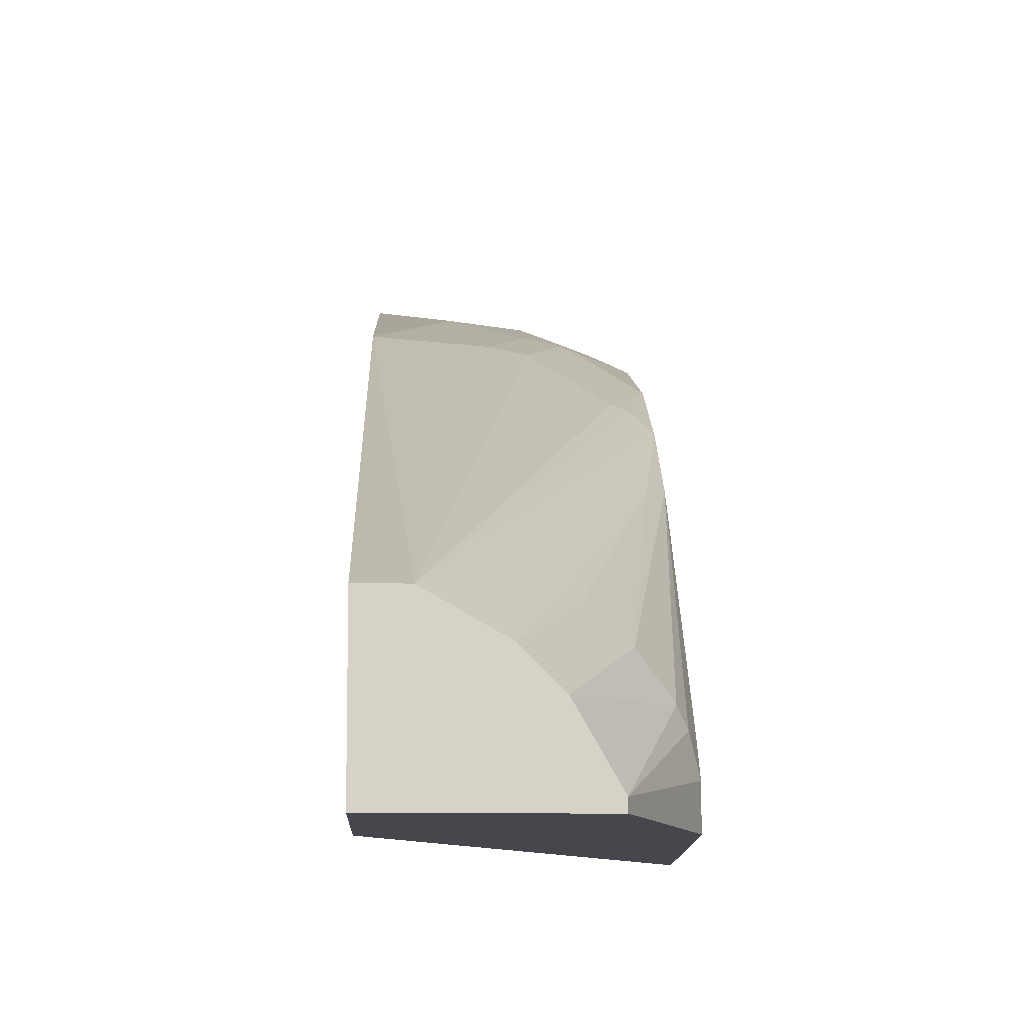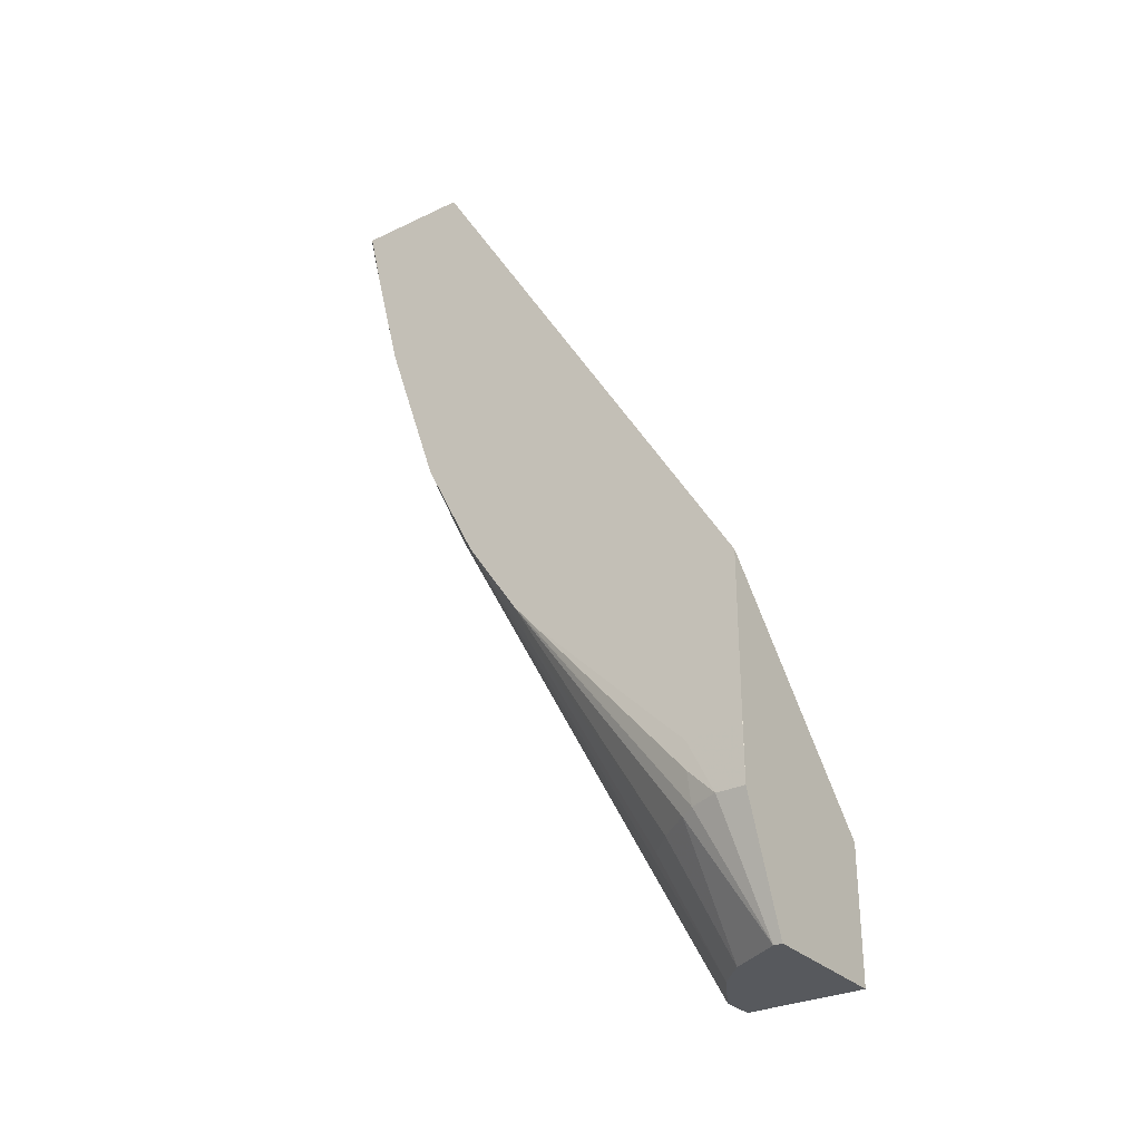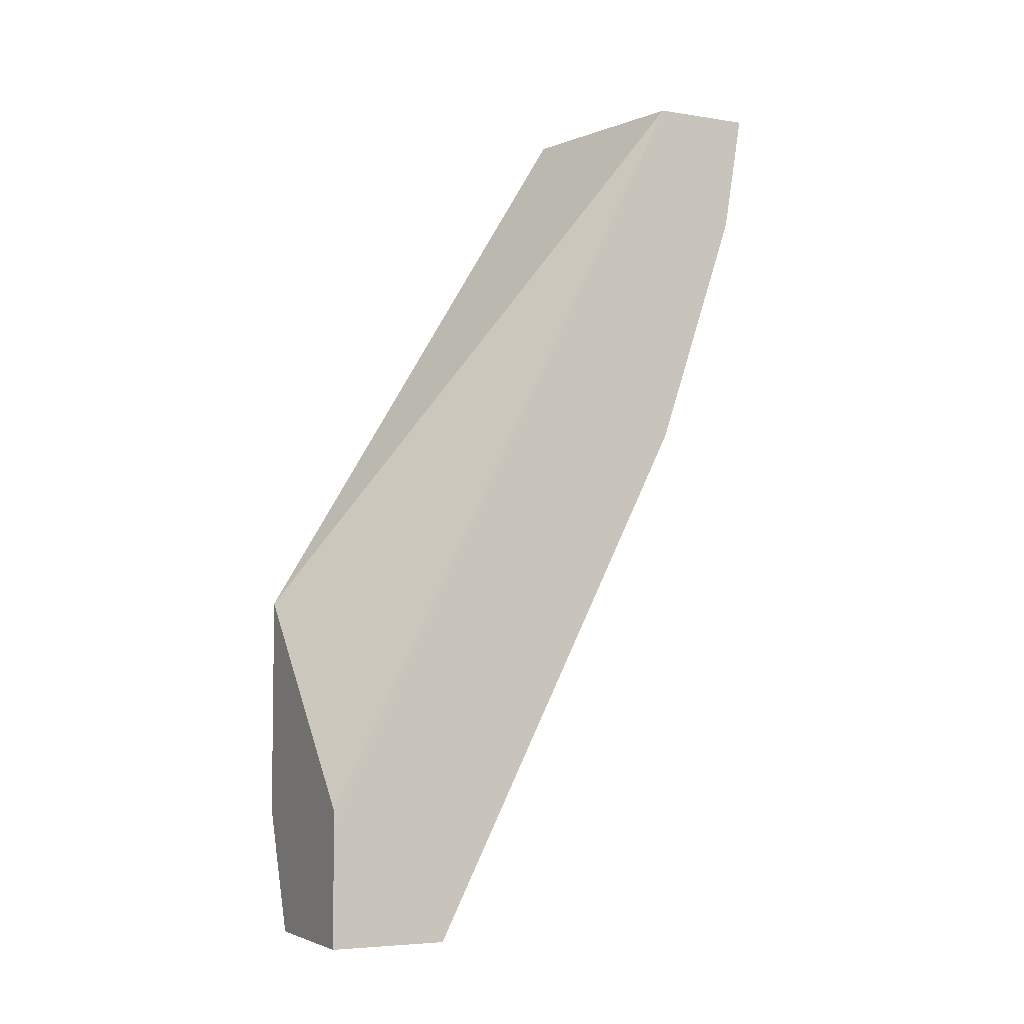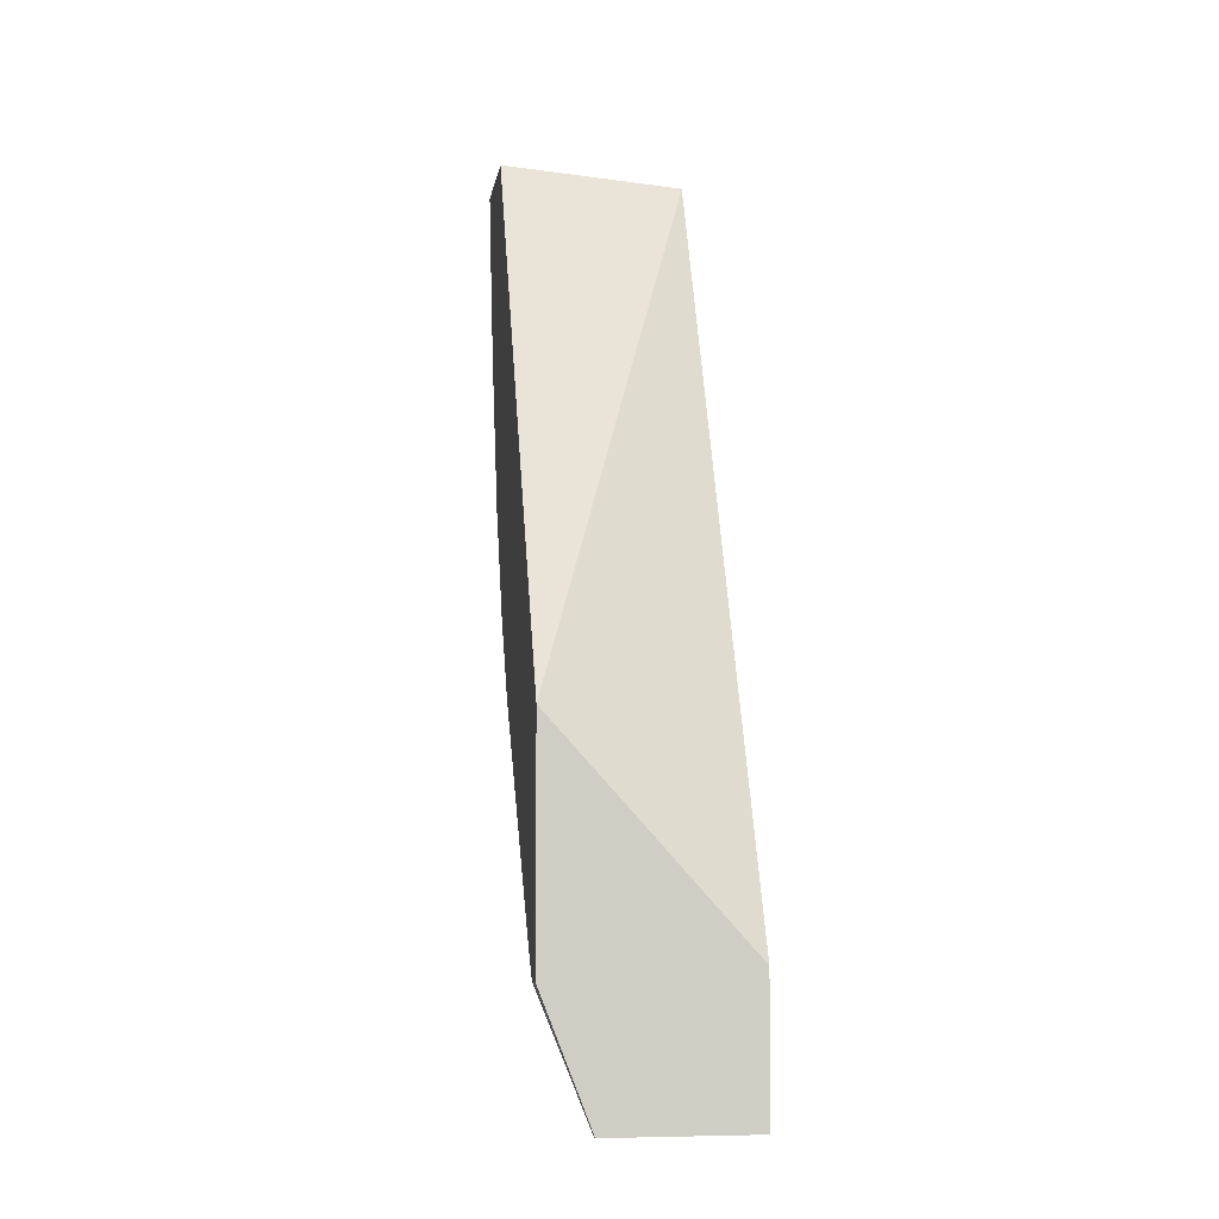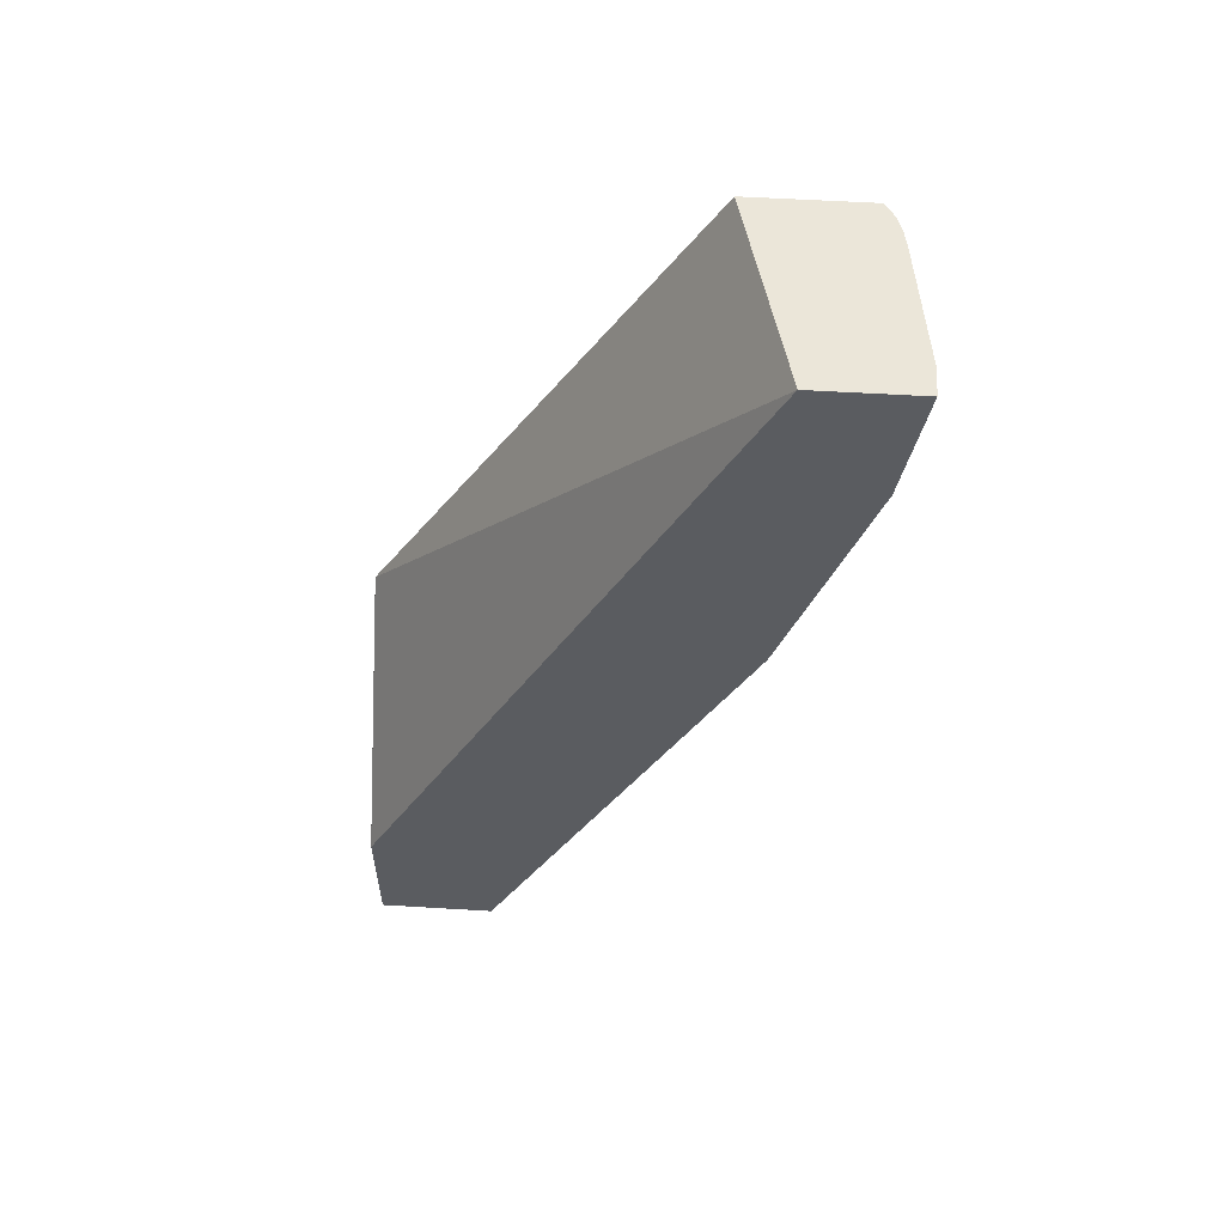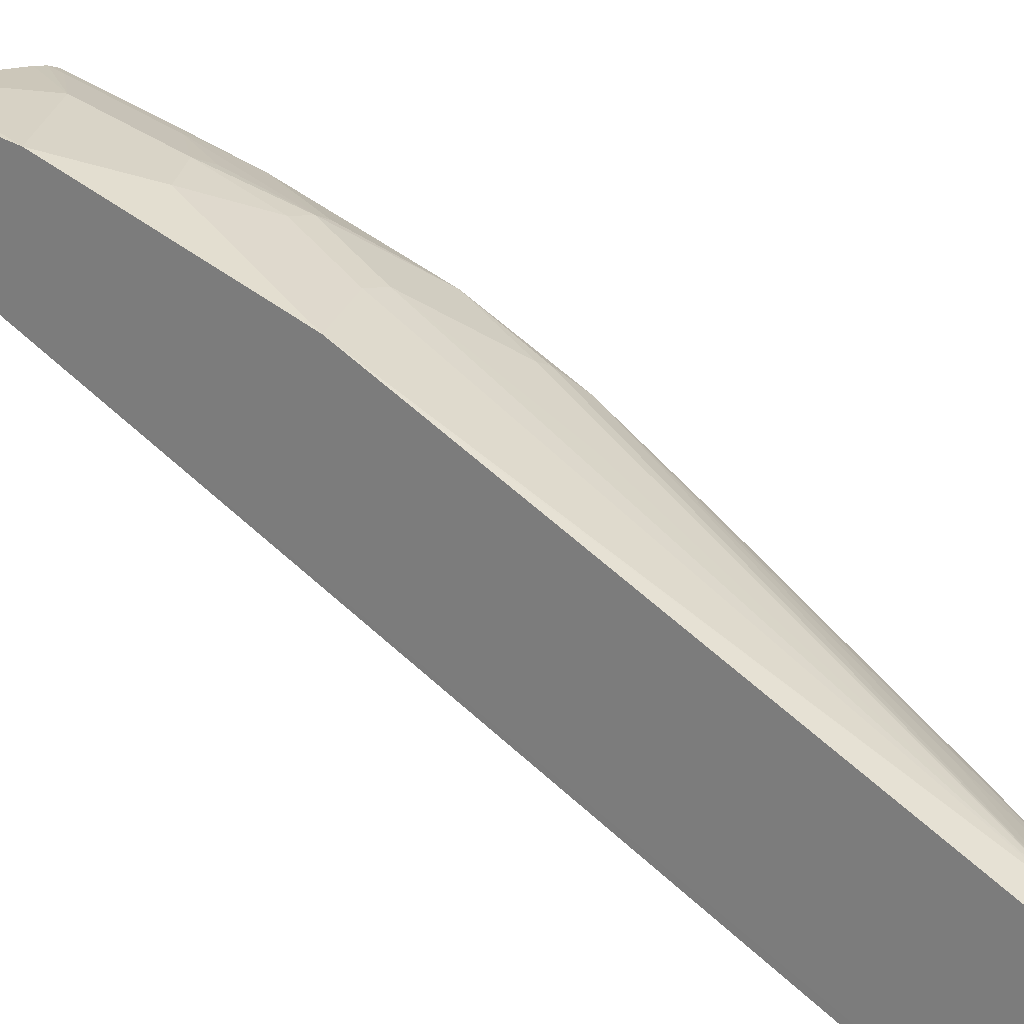
<metadata>
{"format":"obj","ext":"obj","renderer":"f3d","projection":"perspective","resolution":1024,"background":"white","views":[{"elev":-11.0,"azim":-1.5,"up":"+Z"},{"elev":-29.7,"azim":125.0,"up":"+Y"},{"elev":-5.1,"azim":-116.1,"up":"+Y"},{"elev":-5.8,"azim":171.6,"up":"+Y"},{"elev":56.3,"azim":-86.4,"up":"+Y"},{"elev":24.7,"azim":-56.9,"up":"+Z"}]}
</metadata>
<code>
v 0.01976 -0.01113 0.3699
v 0.1075 -0.01113 0.3557
v 8.51e-06 -0.01113 0.3699
v 8.51e-06 -0.09882 0.3557
v 0.03953 -0.07908 0.3557
v 0.07903 -0.05933 0.3557
v 0.1186 -0.01113 0.3532
v -5.937e-05 -0.01113 0.3699
v -5.937e-05 -0.09888 0.3556
v -5.937e-05 -0.1582 0.3359
v 0.03953 -0.1581 0.3359
v 0.1186 -0.02227 0.3508
v 0.07903 -0.1384 0.3359
v 0.128 -0.01113 0.3496
v -5.937e-05 -0.01113 0.2964
v -5.937e-05 -0.2174 0.3162
v 8.51e-06 -0.2767 0.2964
v 0.05929 -0.2569 0.2964
v 0.07903 -0.1976 0.3162
v 0.1186 -0.1013 0.331
v 0.09222 -0.1449 0.3293
v 0.0988 -0.2001 0.3112
v 0.1345 -0.01113 0.3457
v 0.1317 -0.08563 0.3293
v 0.1386 -0.01113 0.2587
v 0.1386 -0.4106 0.01826
v -3.222e-05 -0.5639 0.01826
v -5.937e-05 -0.5598 0.02635
v -5.937e-05 -0.2767 0.2964
v -5.937e-05 -0.2898 0.2898
v 8.51e-06 -0.303 0.2832
v 0.02451 -0.6615 0.1036
v 0.07903 -0.2594 0.2915
v 0.1386 -0.1405 0.3112
v 0.1284 -0.1038 0.326
v 0.1186 -0.3187 0.2519
v 0.1383 -0.2594 0.2717
v 0.1087 -0.2026 0.3063
v 0.1386 -0.01113 0.3424
v 0.1386 -0.06144 0.331
v 0.1386 -0.5193 0.01826
v -5.937e-05 -0.5768 0.01826
v -5.937e-05 -0.3294 0.2701
v 8.51e-06 -0.3294 0.2701
v 8.51e-06 -0.4084 0.2305
v 8.51e-06 -0.4215 0.2239
v -5.937e-05 -0.6615 0.1036
v 0.06219 -0.6615 0.08195
v 0.06918 -0.578 0.1285
v 0.1386 -0.3384 0.232
v 0.1284 -0.3212 0.247
v 0.07903 -0.3779 0.2322
v 0.1386 -0.1998 0.2915
v 0.1386 -0.2595 0.2715
v 0.1386 -0.5329 0.01833
v 0.1383 -0.573 0.01826
v -5.937e-05 -0.6615 0.01826
v -5.937e-05 -0.4084 0.2305
v 0.08194 -0.6615 0.06219
v 0.09222 -0.5796 0.112
v 0.1284 -0.4199 0.1877
v 0.1386 -0.299 0.2518
v 0.1386 -0.3977 0.1925
v 0.1386 -0.5329 0.0593
v 0.1383 -0.573 0.03954
v 0.1035 -0.6615 0.01826
v 0.1035 -0.6615 0.02453
v 0.1284 -0.578 0.06918
v 0.112 -0.5796 0.09224
v 0.1334 -0.5755 0.0593
v 0.1386 -0.4145 0.1782
v 0.1386 -0.5133 0.07937
v 0.1383 -0.5533 0.0593
v 0.1386 -0.4151 0.1776
v 0.1386 -0.4936 0.09913
v 0.1386 -0.4343 0.1584
f 32 66 67
f 32 67 59
f 32 47 57
f 32 59 48
f 32 57 66
f 32 48 49
f 32 52 33
f 32 50 51
f 32 51 36
f 32 36 52
f 32 44 45
f 33 52 36
f 32 46 47
f 34 38 53
f 32 49 50
f 32 45 46
f 25 64 55
f 31 43 44
f 36 51 37
f 25 71 74
f 25 74 76
f 25 76 75
f 25 75 72
f 25 72 64
f 25 55 41
f 25 41 26
f 26 41 56
f 26 56 66
f 26 66 57
f 26 57 42
f 26 42 27
f 27 42 28
f 30 43 31
f 31 44 32
f 37 54 38
f 63 70 71
f 38 54 53
f 60 69 61
f 61 69 63
f 63 69 68
f 63 68 70
f 64 72 65
f 65 70 67
f 65 72 75
f 65 75 73
f 65 73 70
f 67 70 68
f 70 73 71
f 71 73 74
f 73 75 76
f 73 76 74
f 25 50 63
f 59 68 69
f 37 51 54
f 59 67 68
f 56 65 67
f 41 55 56
f 43 58 45
f 43 45 44
f 45 58 46
f 46 58 47
f 48 59 69
f 48 69 60
f 48 60 61
f 48 61 50
f 48 50 49
f 50 62 51
f 50 61 63
f 51 62 54
f 55 64 65
f 55 65 56
f 56 67 66
f 25 62 50
f 25 63 71
f 25 53 54
f 5 13 6
f 6 12 7
f 6 13 20
f 6 20 12
f 7 12 14
f 8 15 28
f 8 28 42
f 8 42 57
f 8 57 47
f 8 47 58
f 8 58 43
f 8 43 30
f 8 30 29
f 8 29 16
f 8 16 10
f 5 11 13
f 8 10 9
f 4 11 5
f 4 9 10
f 25 54 62
f 1 2 7
f 1 7 14
f 1 14 23
f 1 23 39
f 1 39 25
f 1 25 15
f 1 15 8
f 1 3 4
f 1 4 5
f 1 5 6
f 1 6 2
f 2 6 7
f 3 8 9
f 3 9 4
f 4 10 11
f 10 16 11
f 1 8 3
f 11 17 18
f 20 21 22
f 20 22 34
f 20 34 35
f 20 35 24
f 22 33 36
f 22 36 37
f 22 37 38
f 22 38 34
f 23 24 40
f 23 40 39
f 24 34 40
f 25 39 40
f 25 40 34
f 11 16 17
f 25 34 53
f 18 32 33
f 18 22 19
f 24 35 34
f 17 32 18
f 18 33 22
f 11 18 19
f 12 20 14
f 11 19 13
f 13 19 22
f 13 22 21
f 14 20 24
f 14 24 23
f 13 21 20
f 15 25 26
f 15 26 27
f 15 27 28
f 16 29 17
f 17 29 30
f 17 30 31
f 17 31 32

</code>
